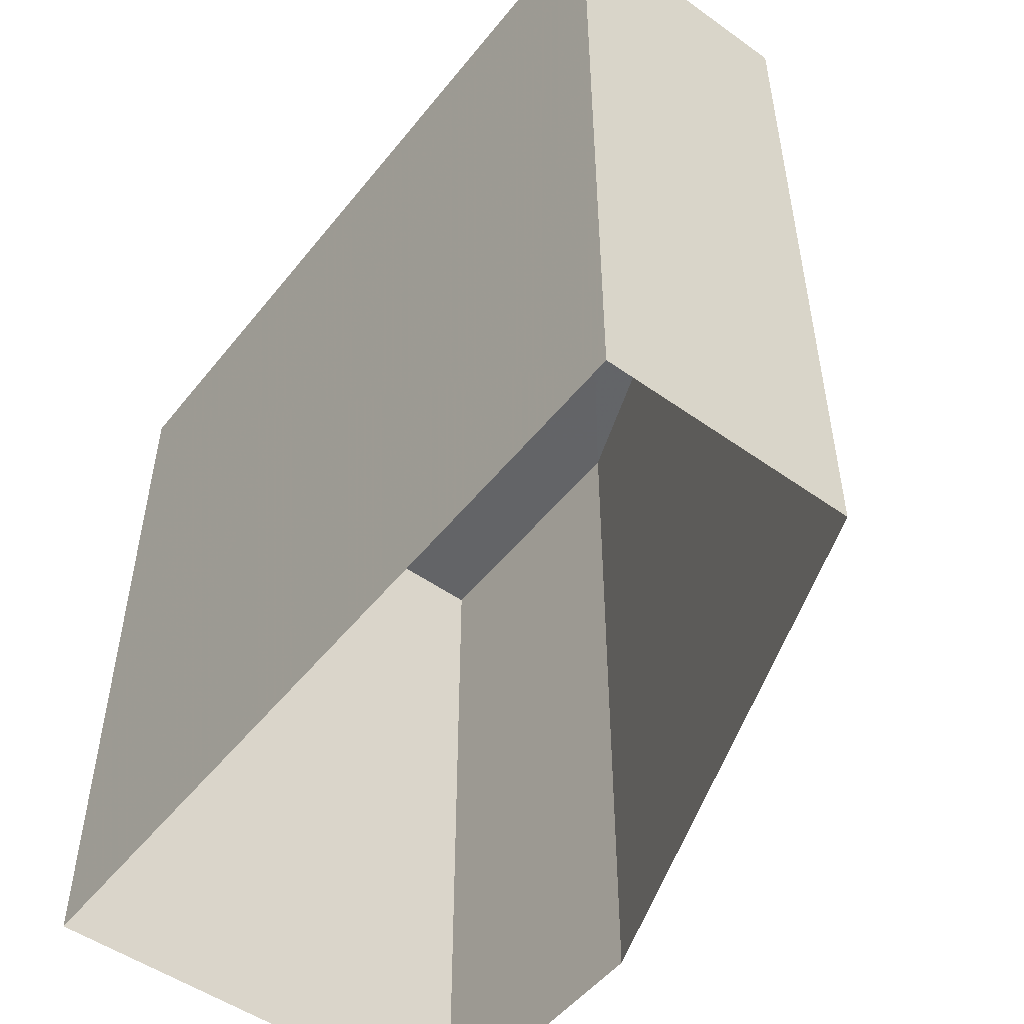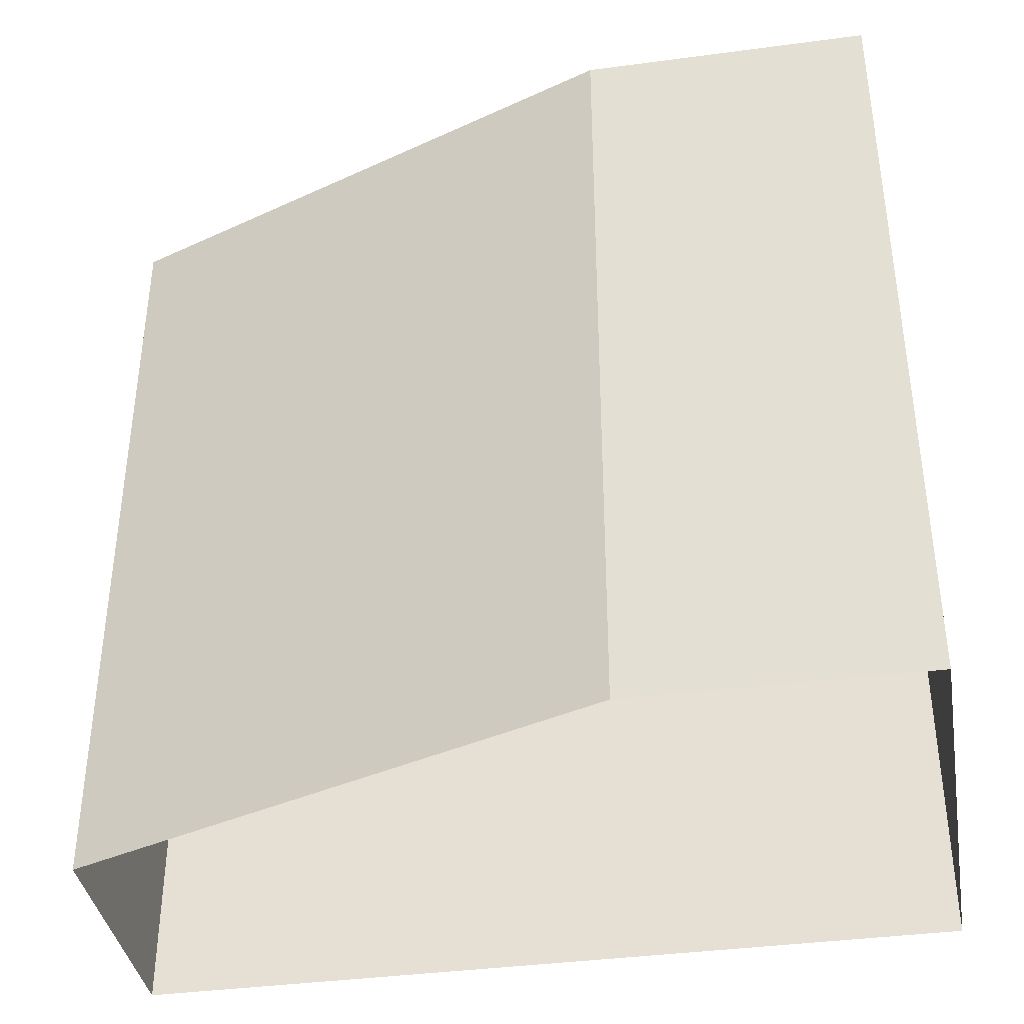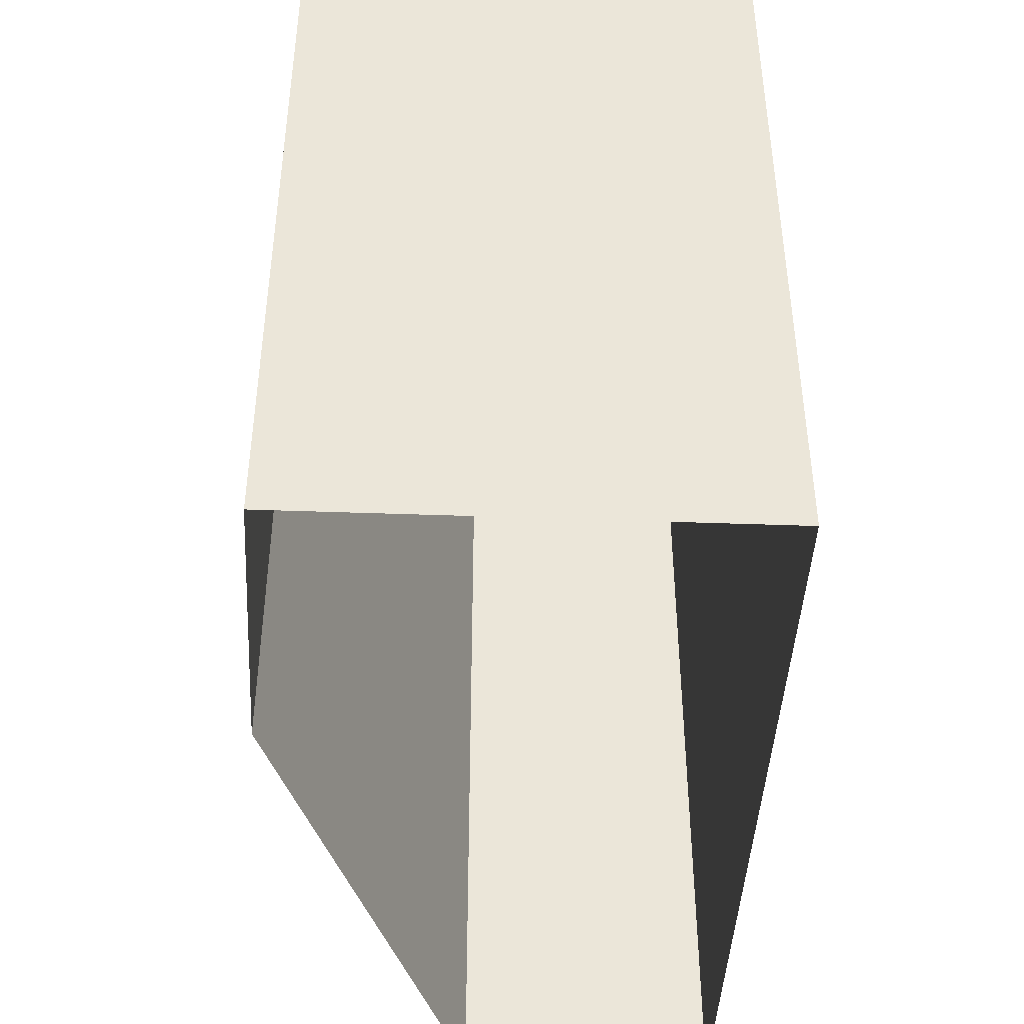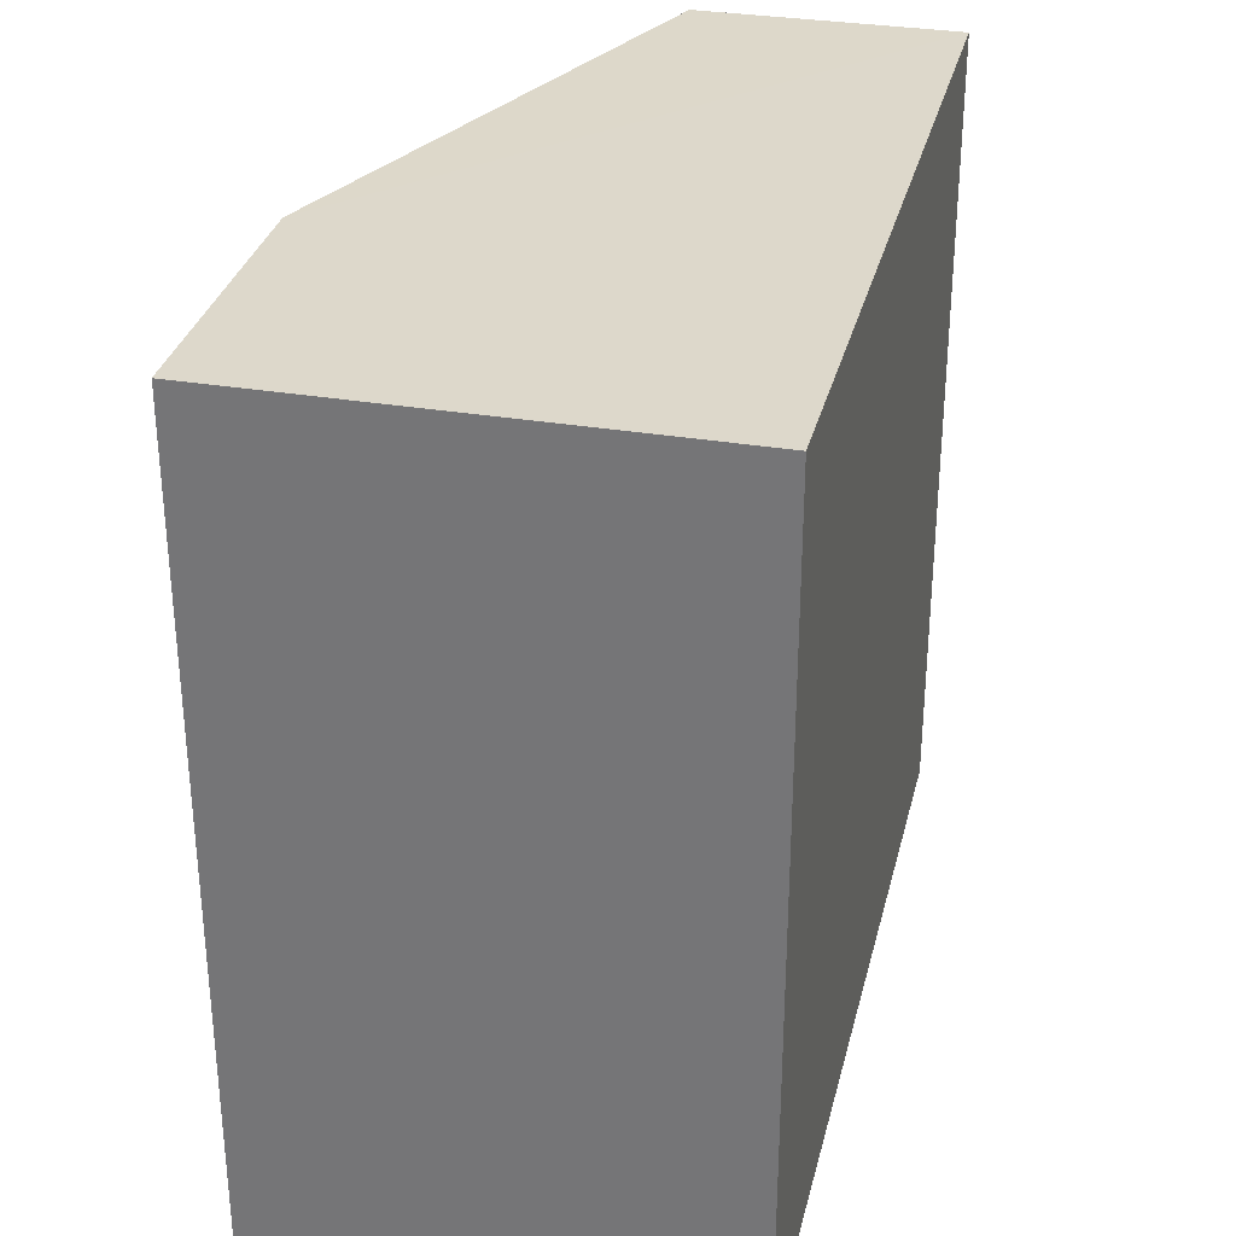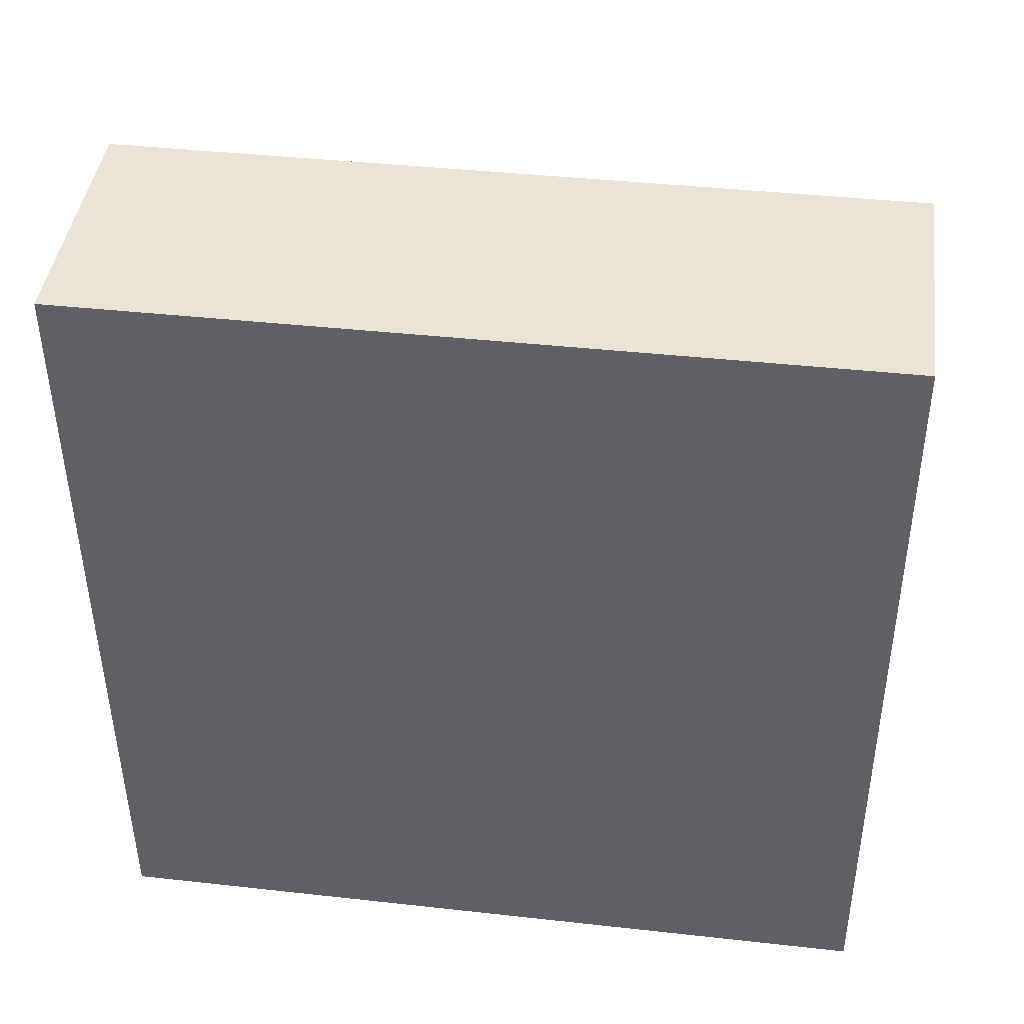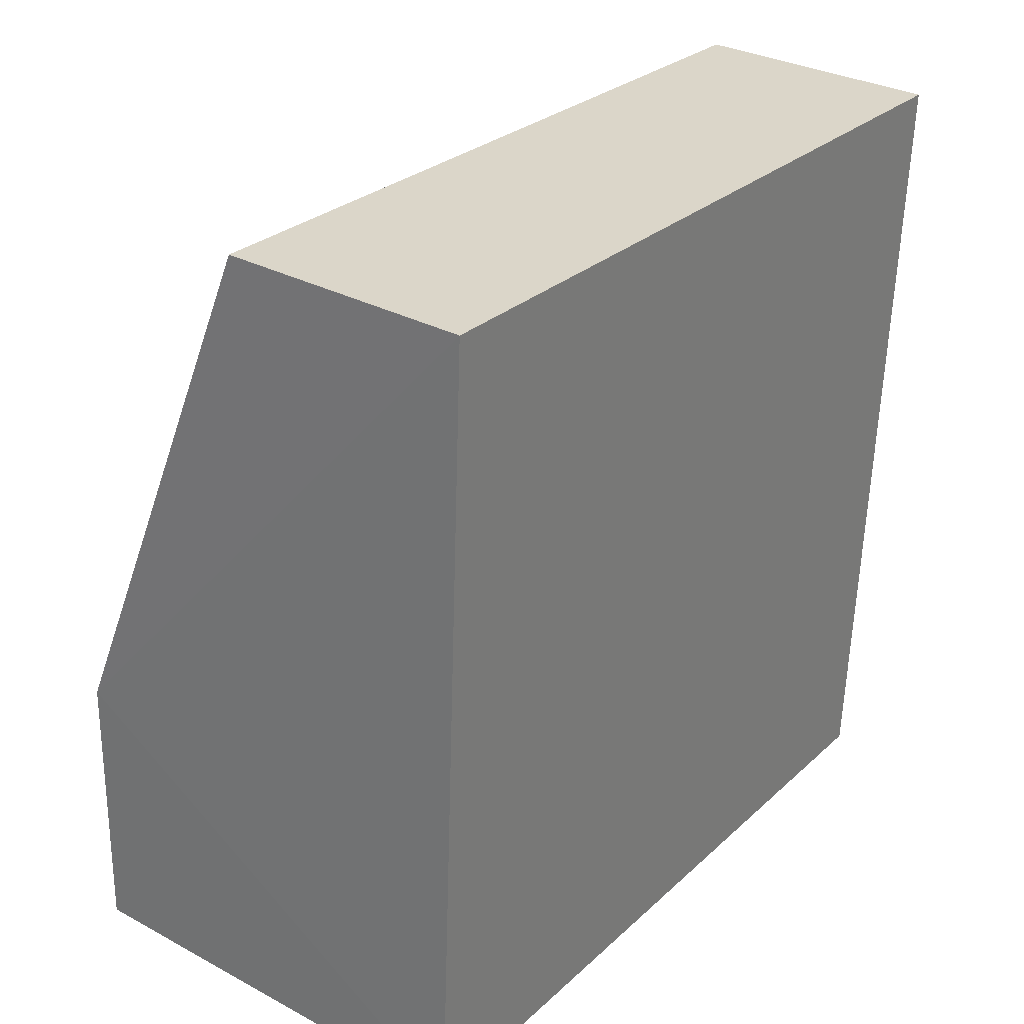
<metadata>
{"format":"obj","ext":"obj","renderer":"f3d","projection":"perspective","resolution":1024,"background":"white","views":[{"elev":-51.4,"azim":140.4,"up":"+Z"},{"elev":-38.3,"azim":-82.4,"up":"+Z"},{"elev":-43.9,"azim":-4.8,"up":"+Z"},{"elev":31.1,"azim":11.0,"up":"+Z"},{"elev":40.8,"azim":97.7,"up":"+Y"},{"elev":27.9,"azim":36.5,"up":"+Y"}]}
</metadata>
<code>
v -3.726e+05 -1.046e+05 27.25
v -3.726e+05 -1.046e+05 27.25
v -3.726e+05 -1.046e+05 27.25
v -3.726e+05 -1.046e+05 27.25
v -3.726e+05 -1.046e+05 27.25
v -3.726e+05 -1.046e+05 32.61
v -3.726e+05 -1.046e+05 32.61
v -3.726e+05 -1.046e+05 32.61
v -3.726e+05 -1.046e+05 32.61
v -3.726e+05 -1.046e+05 32.61
f 1 2 3
f 3 4 5
f 3 2 4
f 6 7 8
f 8 7 9
f 7 10 9
f 9 4 2
f 8 9 2
f 7 1 3
f 7 6 1
f 10 3 5
f 10 7 3
f 8 2 1
f 6 8 1
f 9 5 4
f 9 10 5

</code>
